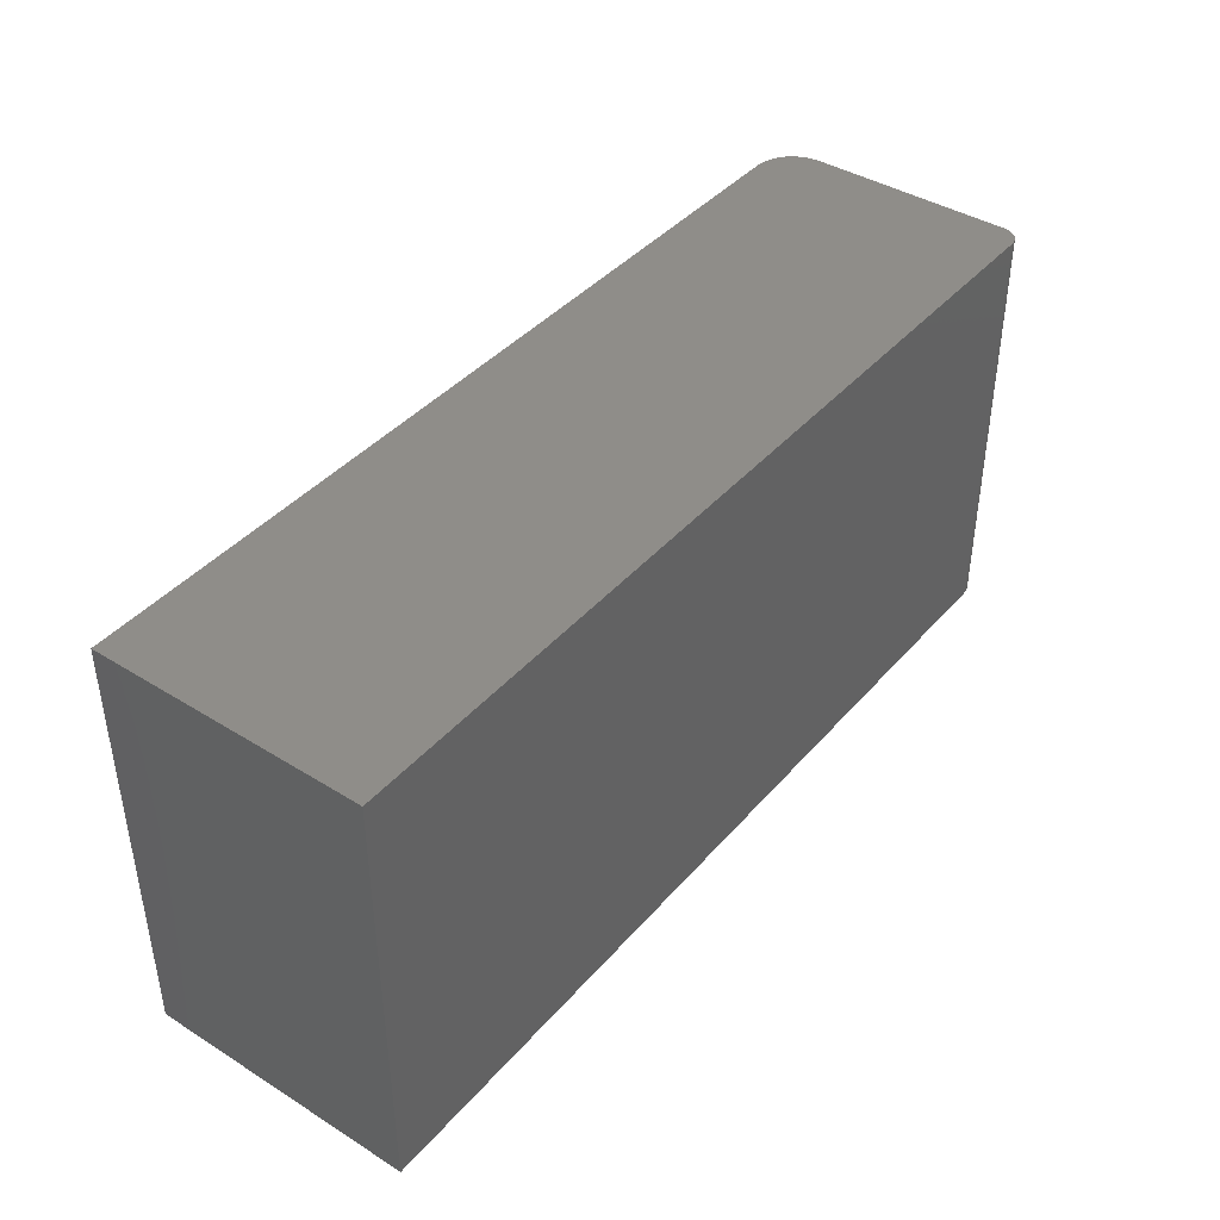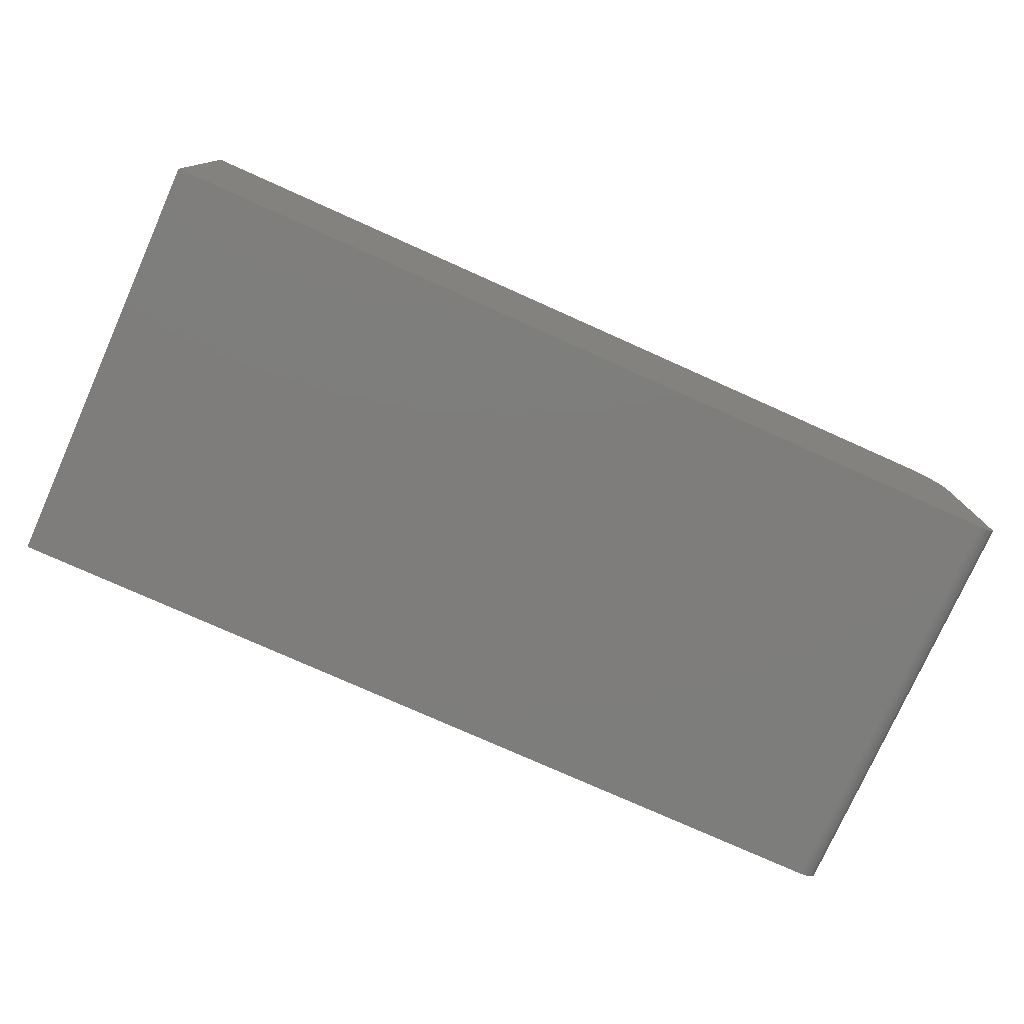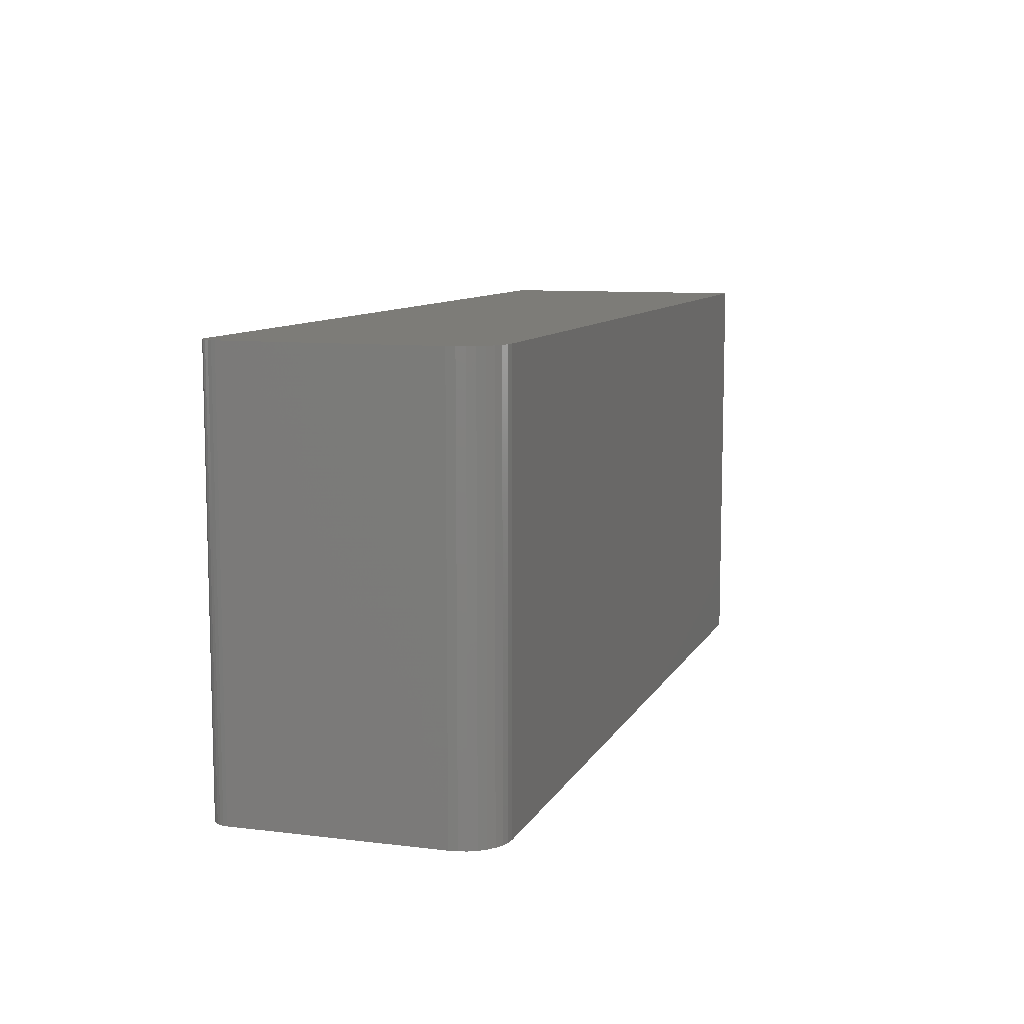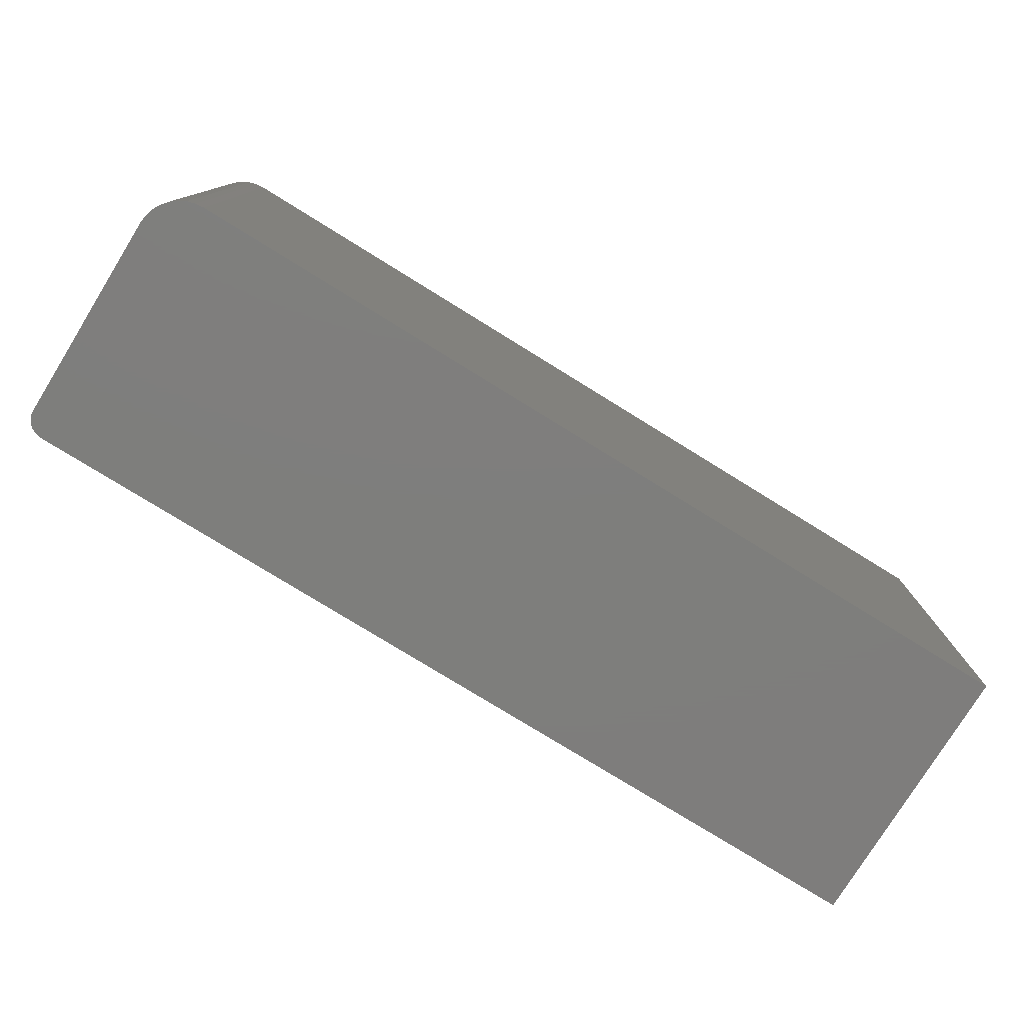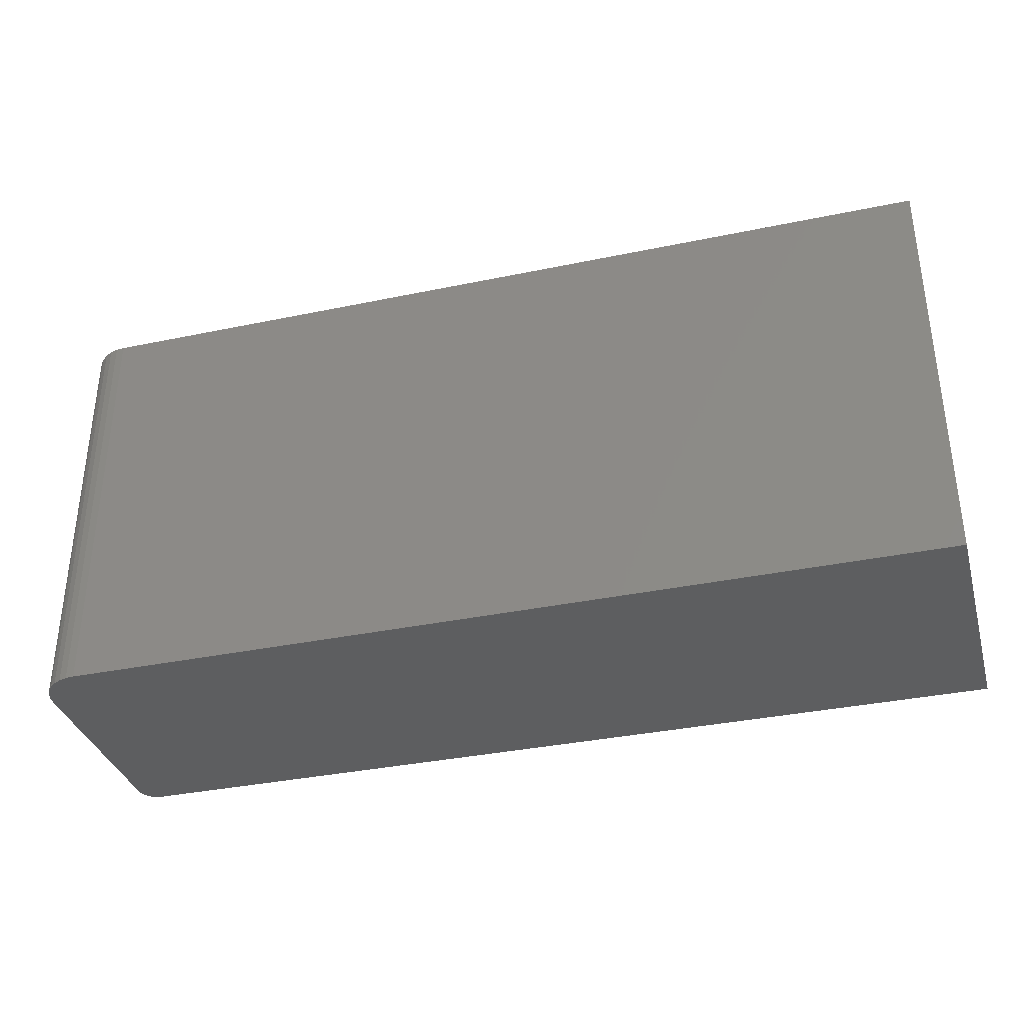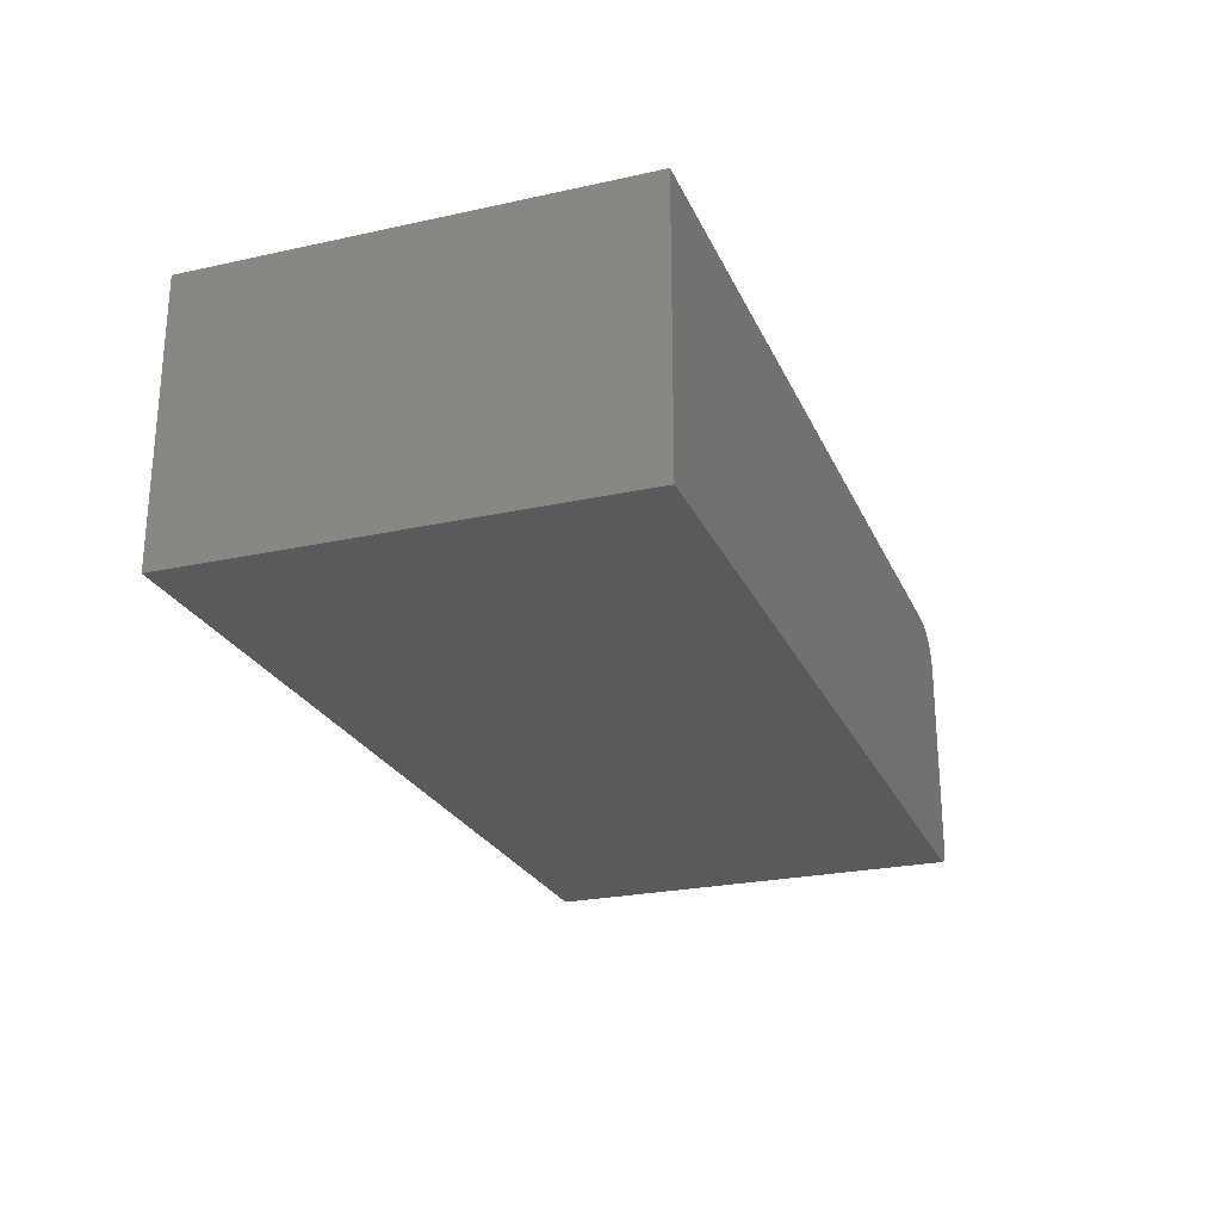
<metadata>
{"format":"stl","ext":"stl","renderer":"f3d","projection":"perspective","resolution":1024,"background":"white","views":[{"elev":41.2,"azim":-53.0,"up":"+Z"},{"elev":-77.1,"azim":-24.1,"up":"+Y"},{"elev":9.4,"azim":107.8,"up":"+Z"},{"elev":-77.8,"azim":148.3,"up":"+Z"},{"elev":-35.1,"azim":-164.5,"up":"+Z"},{"elev":-24.6,"azim":-70.2,"up":"+Y"}]}
</metadata>
<code>
# stl→obj: 40 verts, 76 faces
v 0.75 -0.4062 0.351
v 0.7486 -0.0566 0.351
v 0.7494 -0.4123 0.351
v 0.75 -0.07031 0.351
v 0.7188 -0.01185 0.351
v 0.7248 -0.4369 0.351
v 0.7294 -0.02059 0.351
v 0.7307 -0.4351 0.351
v 0.7361 -0.4322 0.351
v 0.7382 -0.03125 0.351
v 0.7408 -0.4283 0.351
v 0.7447 -0.4236 0.351
v 0.7446 -0.04341 0.351
v 0.7476 -0.4182 0.351
v 0.7188 -0.4375 0.351
v 0.7066 -0.005352 0.351
v 0.6934 -0.001351 0.351
v 0.6797 1.973e-16 0.351
v -0.75 3.857e-17 0.351
v -0.75 -0.4375 0.351
v 0.75 -0.4062 -0.3438
v 0.75 -0.07031 -0.3438
v 0.7486 -0.0566 -0.3438
v 0.7494 -0.4123 -0.3438
v 0.7476 -0.4182 -0.3438
v 0.7446 -0.04341 -0.3438
v 0.7447 -0.4236 -0.3438
v 0.7408 -0.4283 -0.3438
v 0.7382 -0.03125 -0.3438
v 0.7361 -0.4322 -0.3438
v 0.7294 -0.02059 -0.3438
v 0.7307 -0.4351 -0.3438
v 0.7248 -0.4369 -0.3438
v 0.7188 -0.4375 -0.3438
v -0.75 -0.4375 -0.3438
v -0.75 0 -0.3438
v 0.6797 1.587e-16 -0.3438
v 0.6934 -0.001351 -0.3438
v 0.7066 -0.005352 -0.3438
v 0.7188 -0.01185 -0.3438
f 1 2 3
f 1 4 2
f 5 6 7
f 6 8 7
f 7 8 9
f 7 9 10
f 10 9 11
f 10 11 12
f 10 12 13
f 13 12 14
f 13 14 3
f 13 3 2
f 15 6 5
f 15 5 16
f 15 16 17
f 15 17 18
f 15 18 19
f 15 19 20
f 21 22 1
f 1 22 4
f 21 23 22
f 21 24 23
f 24 25 23
f 23 25 26
f 26 25 27
f 26 27 28
f 26 28 29
f 28 30 29
f 31 29 30
f 31 30 32
f 31 32 33
f 34 35 36
f 34 36 37
f 34 37 38
f 34 38 39
f 34 39 40
f 34 40 31
f 34 31 33
f 35 34 20
f 20 34 15
f 21 1 24
f 24 1 3
f 24 3 25
f 25 3 14
f 25 14 27
f 27 14 12
f 27 12 28
f 28 12 11
f 28 11 30
f 30 11 9
f 30 9 32
f 32 9 8
f 32 8 33
f 33 8 6
f 33 6 34
f 34 6 15
f 36 19 37
f 37 19 18
f 37 18 38
f 38 18 17
f 38 17 39
f 39 17 16
f 39 16 40
f 40 16 5
f 40 5 31
f 31 5 7
f 31 7 29
f 29 7 10
f 29 10 26
f 26 10 13
f 26 13 23
f 23 13 2
f 23 2 22
f 22 2 4
f 20 19 35
f 35 19 36

</code>
